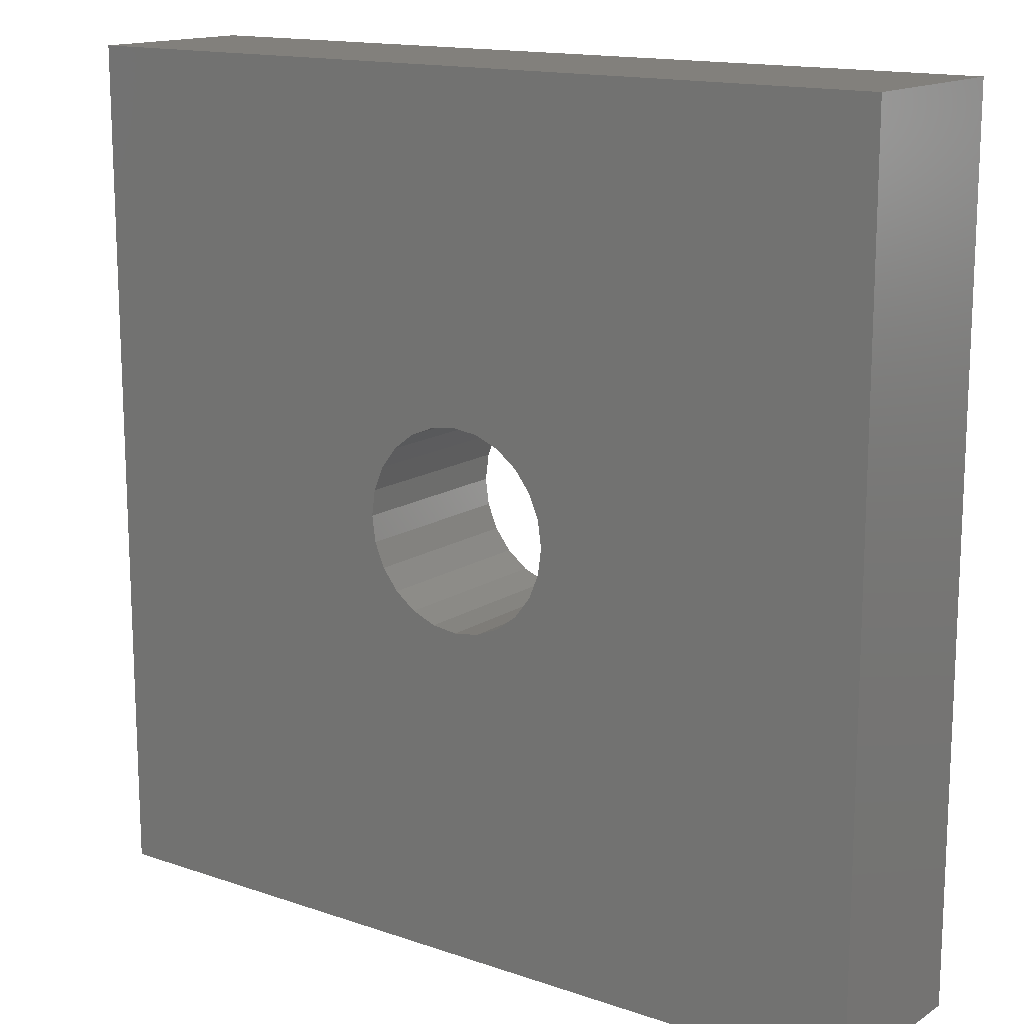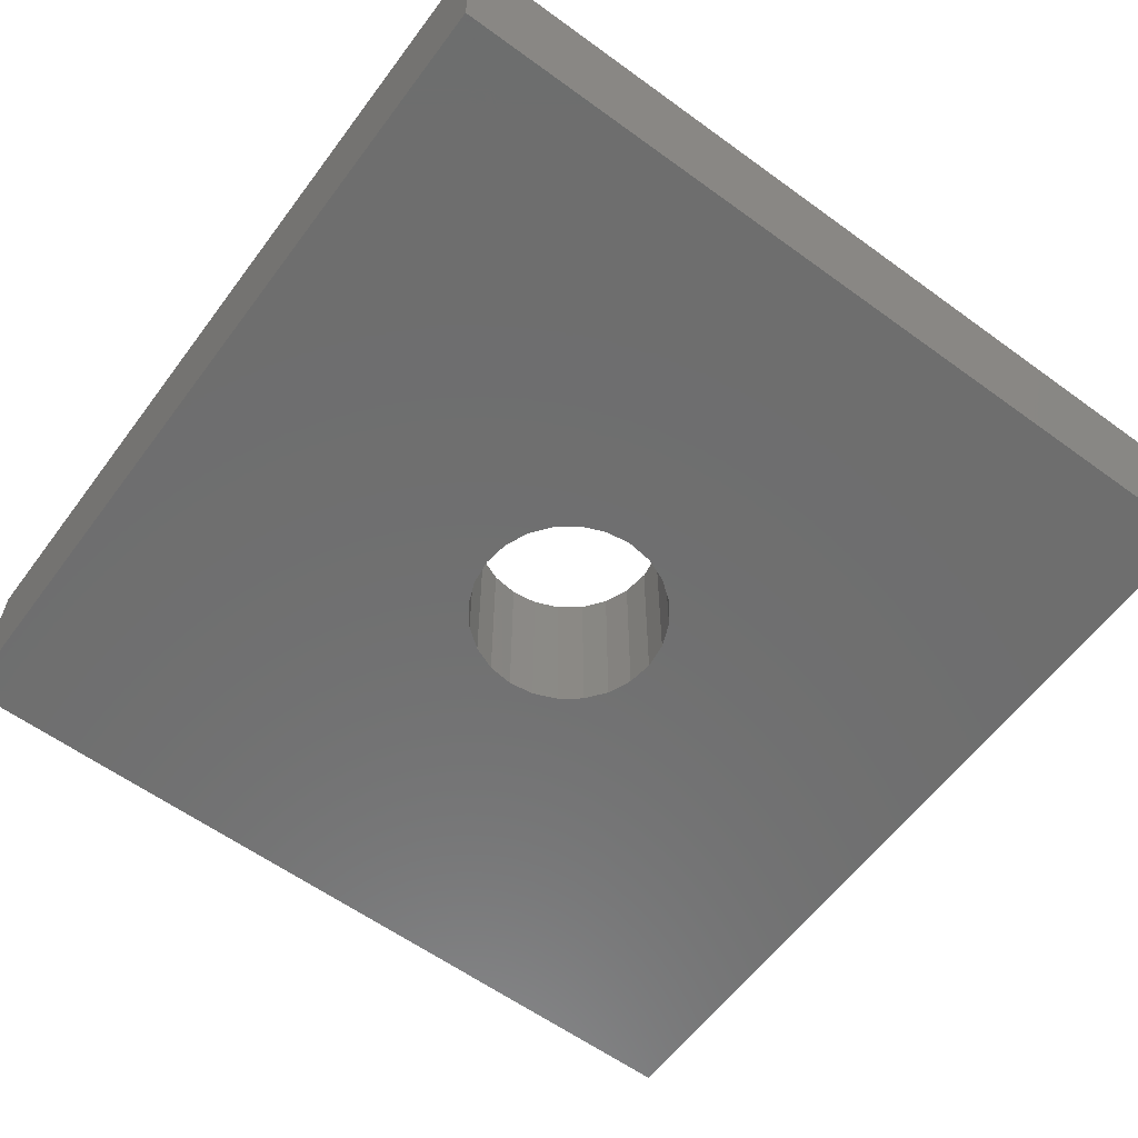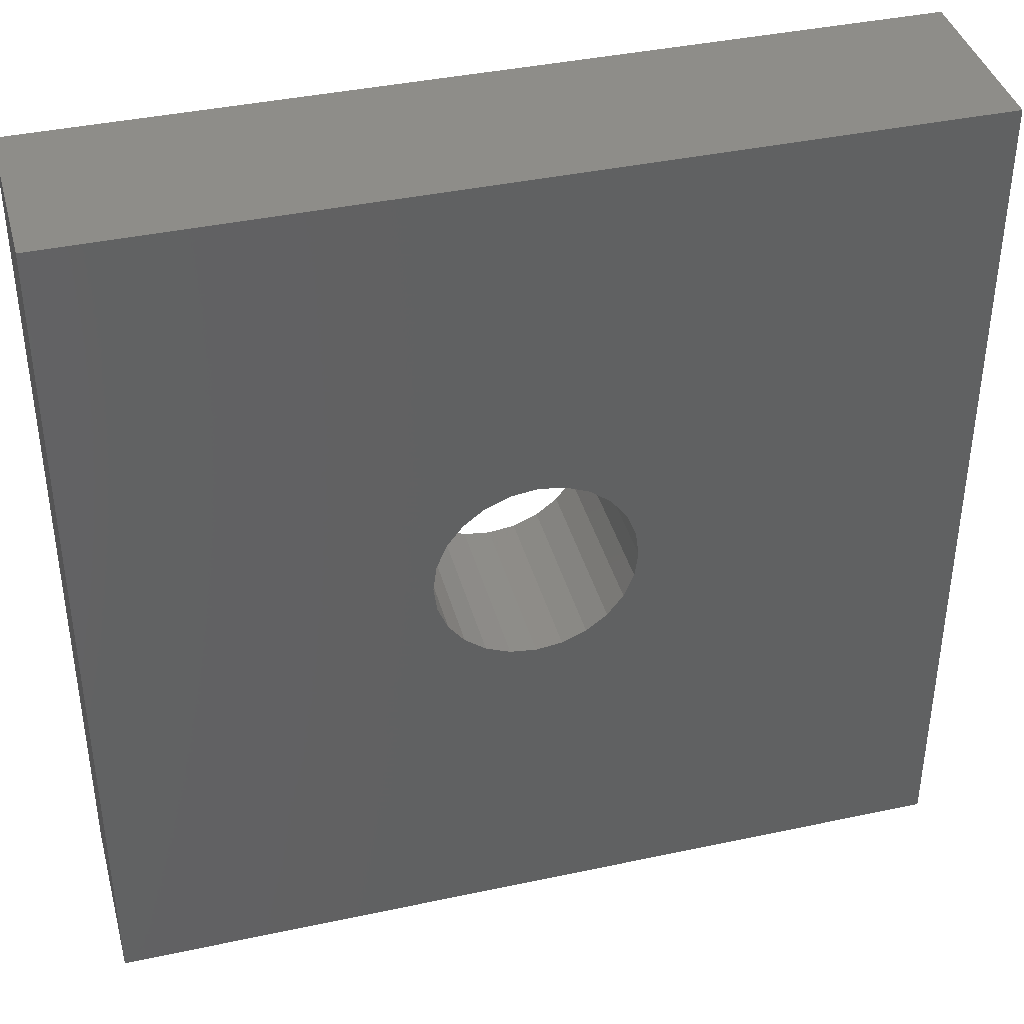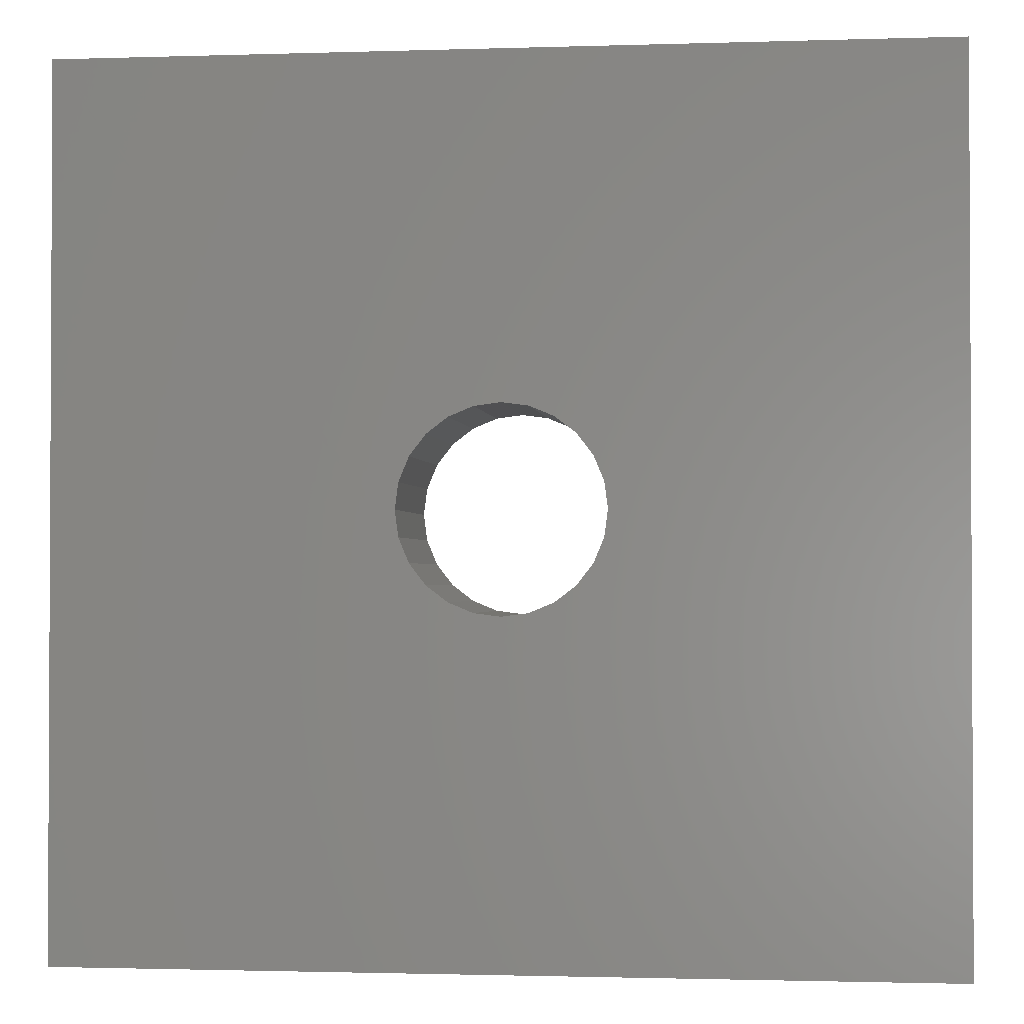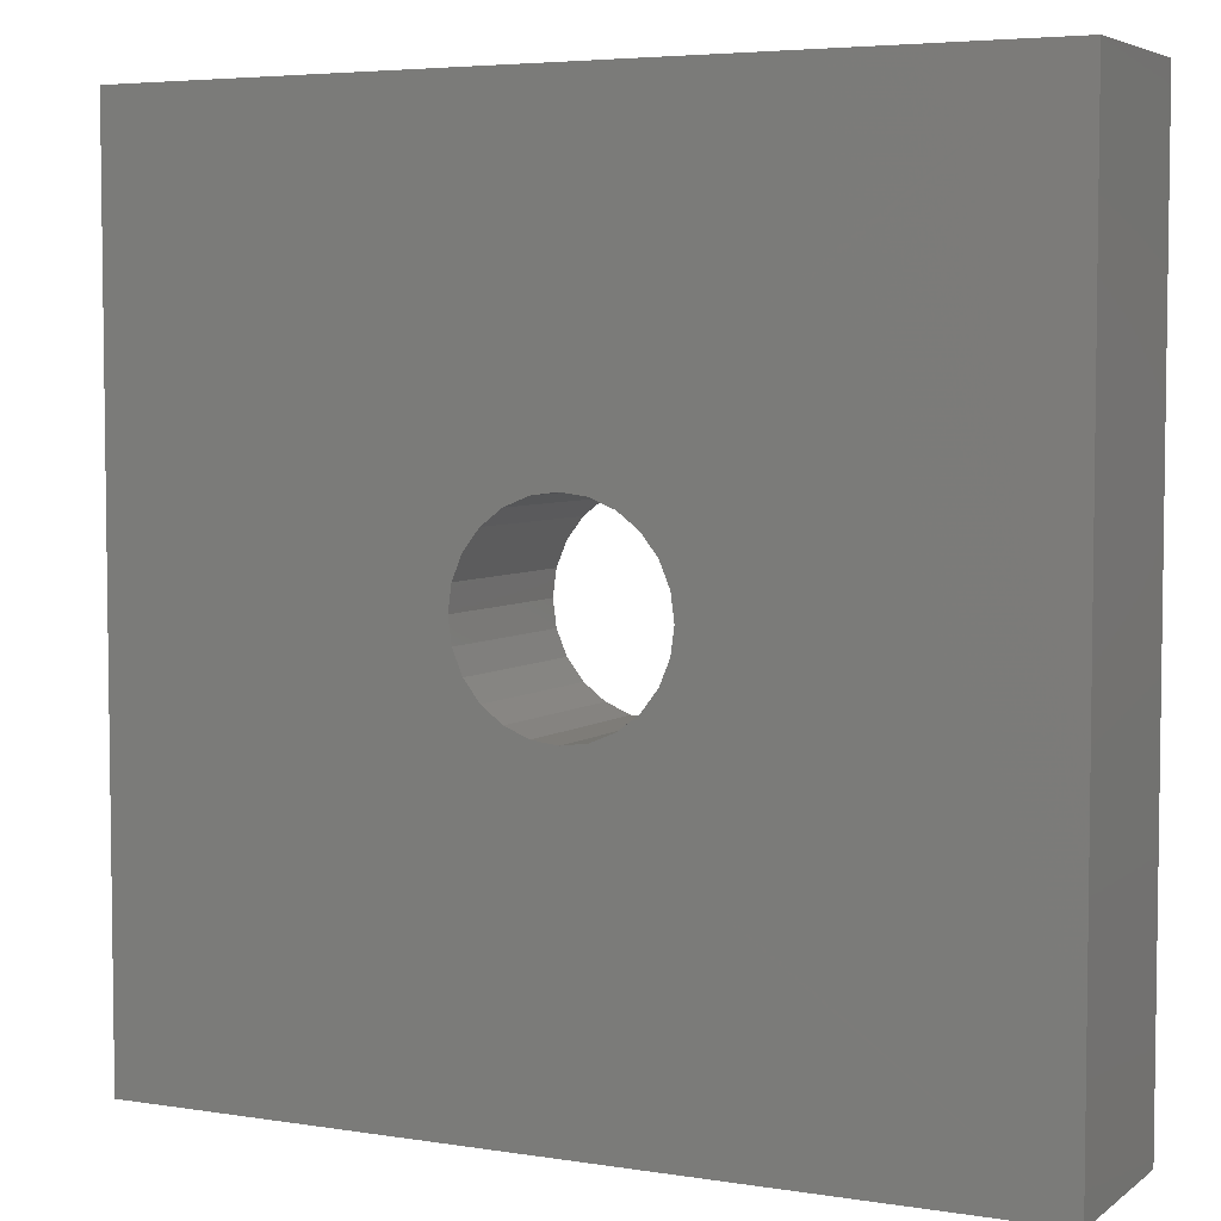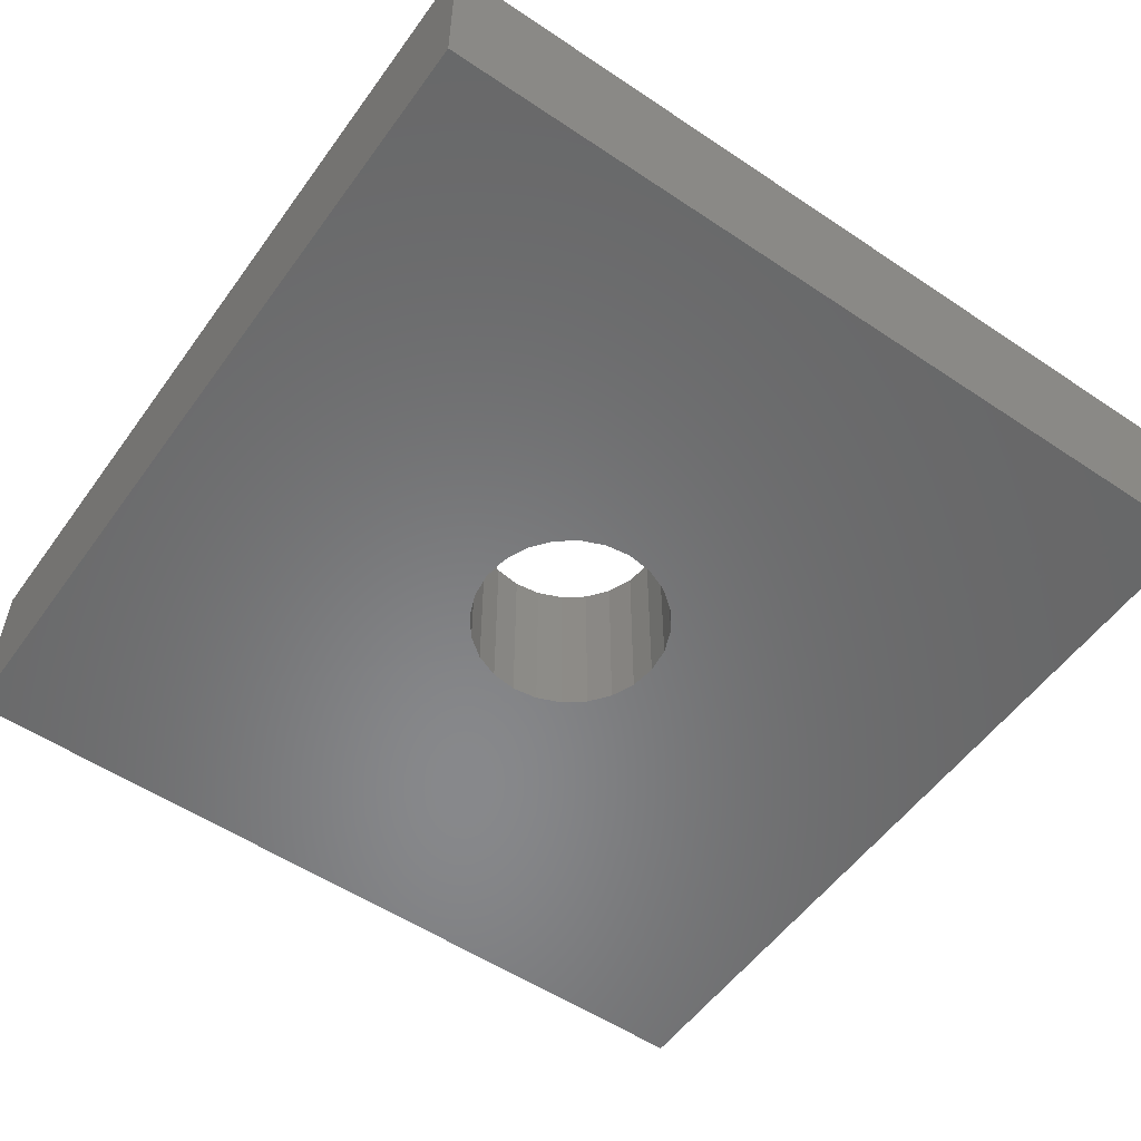
<metadata>
{"format":"stl","ext":"stl","renderer":"f3d","projection":"perspective","resolution":1024,"background":"white","views":[{"elev":14.8,"azim":36.4,"up":"+Y"},{"elev":-60.3,"azim":143.4,"up":"+Z"},{"elev":39.7,"azim":-14.9,"up":"+Y"},{"elev":-1.6,"azim":6.6,"up":"+Y"},{"elev":4.9,"azim":26.4,"up":"+Y"},{"elev":-54.8,"azim":54.7,"up":"+Z"}]}
</metadata>
<code>
# stl→obj: 56 verts, 112 faces
v 4585 -37.02 4
v 4585 -37.59 0
v 4585 -37.59 4
v 4585 -37.02 0
v 4585 -38.12 4
v 4584 -38.58 0
v 4584 -38.58 4
v 4585 -38.12 0
v 4581 -38.58 4
v 4582 -38.92 0
v 4581 -38.58 0
v 4582 -38.92 4
v 4583 -34.82 4
v 4582 -34.89 0
v 4583 -34.82 0
v 4582 -34.89 4
v 4584 -35.46 4
v 4585 -35.92 0
v 4585 -35.92 4
v 4584 -35.46 0
v 4584 -35.11 4
v 4583 -34.89 0
v 4584 -35.11 0
v 4583 -34.89 4
v 4581 -36.45 0
v 4581 -37.02 4
v 4581 -37.02 0
v 4581 -36.45 4
v 4582 -39.14 4
v 4583 -39.22 0
v 4582 -39.14 0
v 4583 -39.22 4
v 4583 -39.14 4
v 4584 -38.92 0
v 4583 -39.14 0
v 4584 -38.92 4
v 4581 -38.12 0
v 4581 -38.12 4
v 4581 -35.92 0
v 4581 -35.92 4
v 4581 -35.46 0
v 4581 -35.46 4
v 4581 -37.59 0
v 4581 -37.59 4
v 4585 -36.45 0
v 4585 -36.45 4
v 4582 -35.11 0
v 4582 -35.11 4
v 4573 -27.52 0
v 4573 -46.52 0
v 4592 -27.52 0
v 4592 -46.52 0
v 4592 -46.52 4
v 4592 -27.52 4
v 4573 -46.52 4
v 4573 -27.52 4
f 1 2 3
f 2 1 4
f 5 6 7
f 6 5 8
f 9 10 11
f 10 9 12
f 13 14 15
f 14 13 16
f 17 18 19
f 18 17 20
f 21 22 23
f 22 21 24
f 25 26 27
f 26 25 28
f 29 30 31
f 30 29 32
f 33 34 35
f 34 33 36
f 37 9 11
f 9 37 38
f 24 15 22
f 15 24 13
f 39 28 25
f 28 39 40
f 41 40 39
f 40 41 42
f 32 35 30
f 35 32 33
f 36 6 34
f 6 36 7
f 43 38 37
f 38 43 44
f 27 44 43
f 44 27 26
f 3 8 5
f 8 3 2
f 19 45 46
f 45 19 18
f 16 47 14
f 47 16 48
f 17 23 20
f 23 17 21
f 12 31 10
f 31 12 29
f 46 4 1
f 4 46 45
f 48 41 47
f 41 48 42
f 49 39 50
f 39 49 41
f 41 49 47
f 47 49 51
f 50 39 25
f 50 25 27
f 47 51 14
f 14 51 15
f 15 51 22
f 22 51 23
f 23 51 20
f 20 51 18
f 18 51 45
f 45 51 4
f 50 10 52
f 10 50 11
f 11 50 37
f 37 50 43
f 43 50 27
f 52 10 31
f 52 31 30
f 52 30 35
f 52 35 34
f 52 34 6
f 52 6 8
f 52 8 2
f 52 2 4
f 52 4 51
f 51 53 52
f 53 51 54
f 55 38 56
f 38 55 9
f 9 55 12
f 12 55 53
f 56 38 44
f 56 44 26
f 12 53 29
f 29 53 32
f 32 53 33
f 33 53 36
f 36 53 7
f 7 53 5
f 5 53 3
f 3 53 1
f 56 48 54
f 48 56 42
f 42 56 40
f 40 56 28
f 28 56 26
f 54 48 16
f 54 16 13
f 54 13 24
f 54 24 21
f 54 21 17
f 54 17 19
f 54 19 46
f 54 46 1
f 54 1 53
f 53 50 52
f 50 53 55
f 56 51 49
f 51 56 54
f 56 50 55
f 50 56 49

</code>
